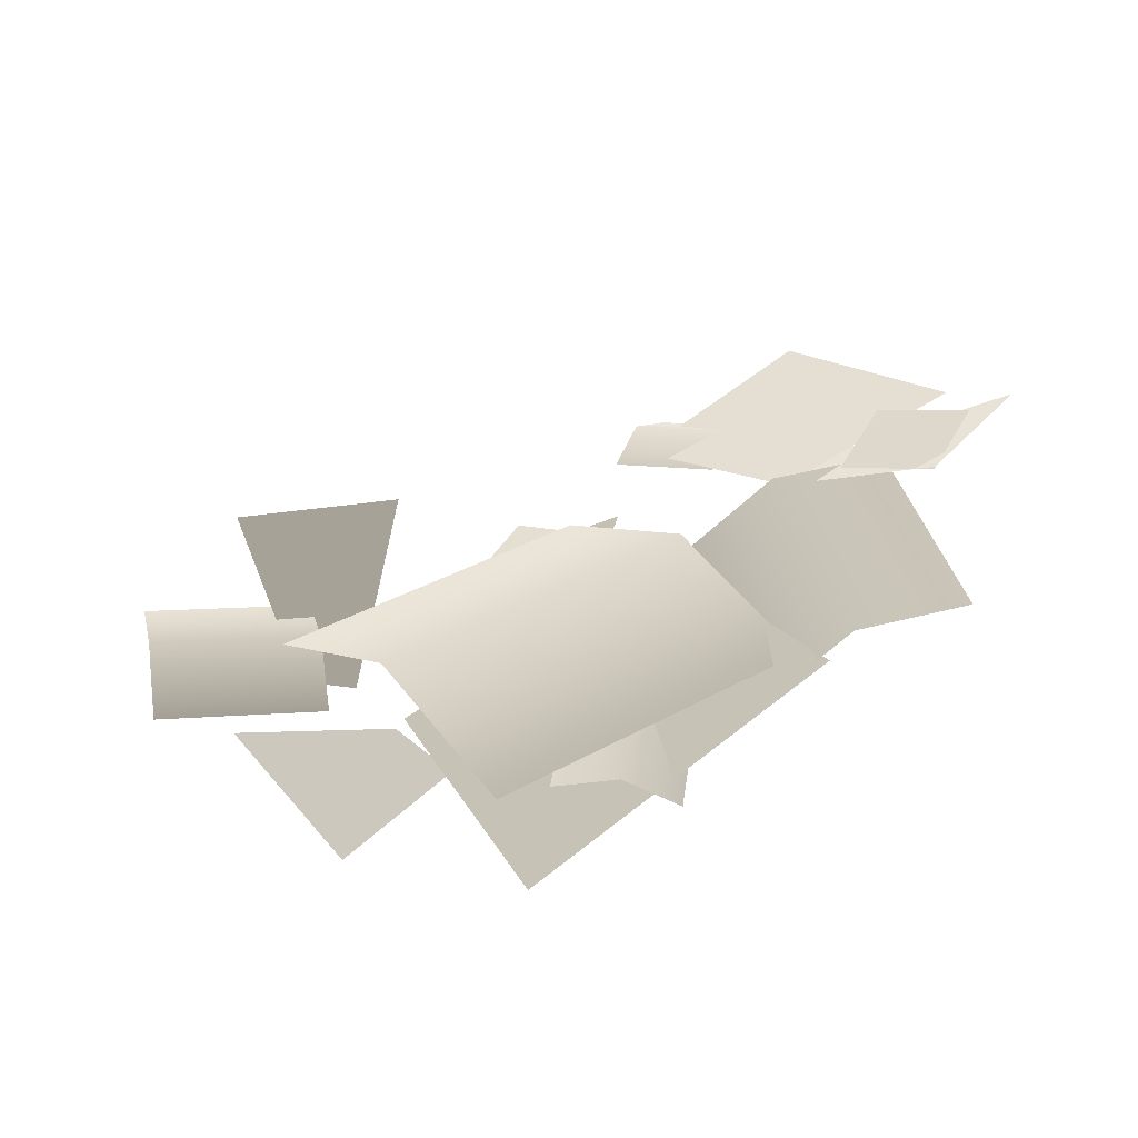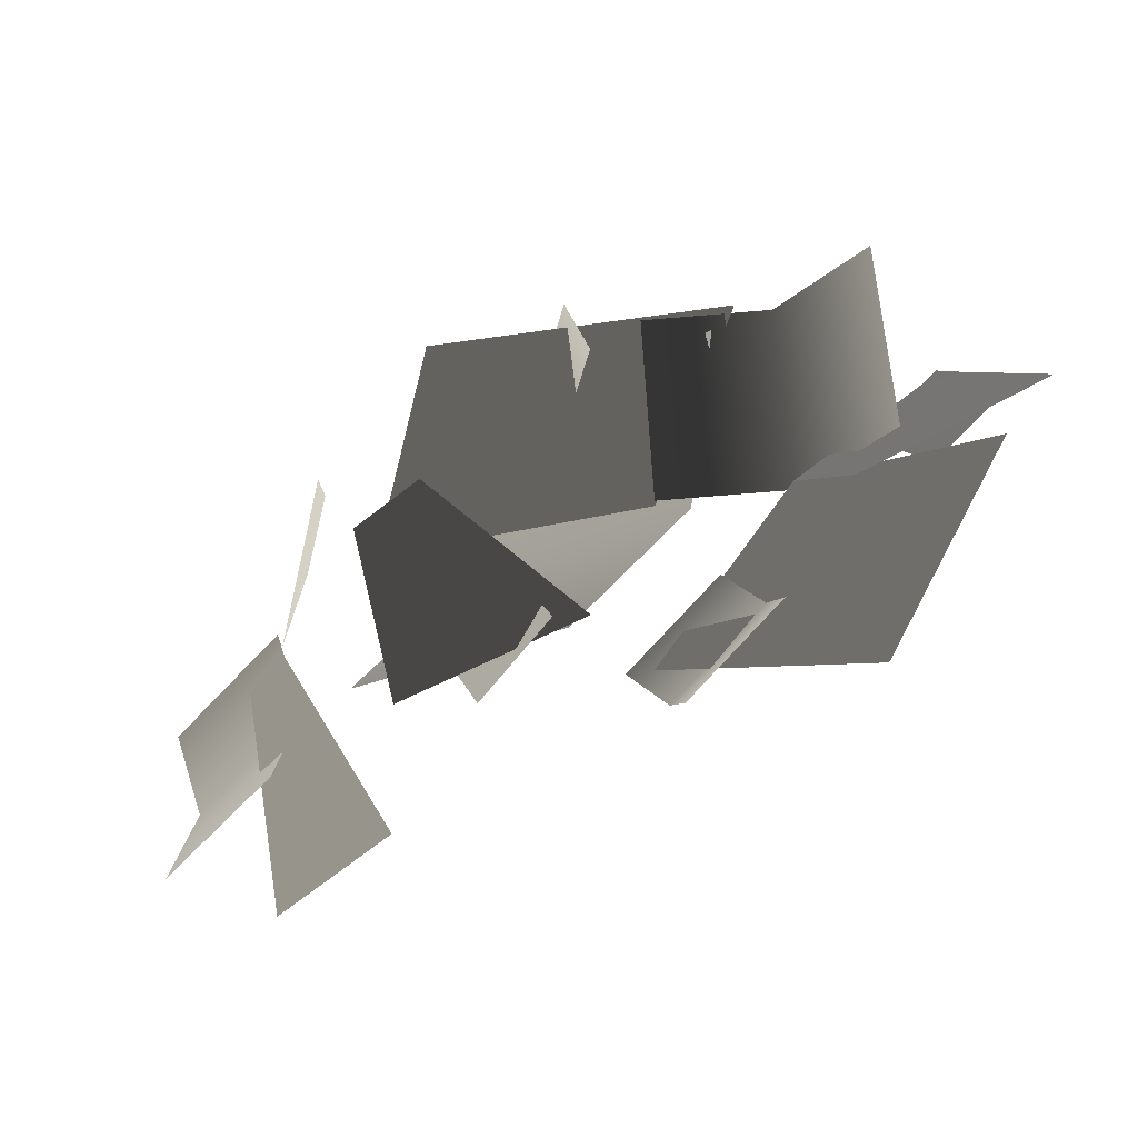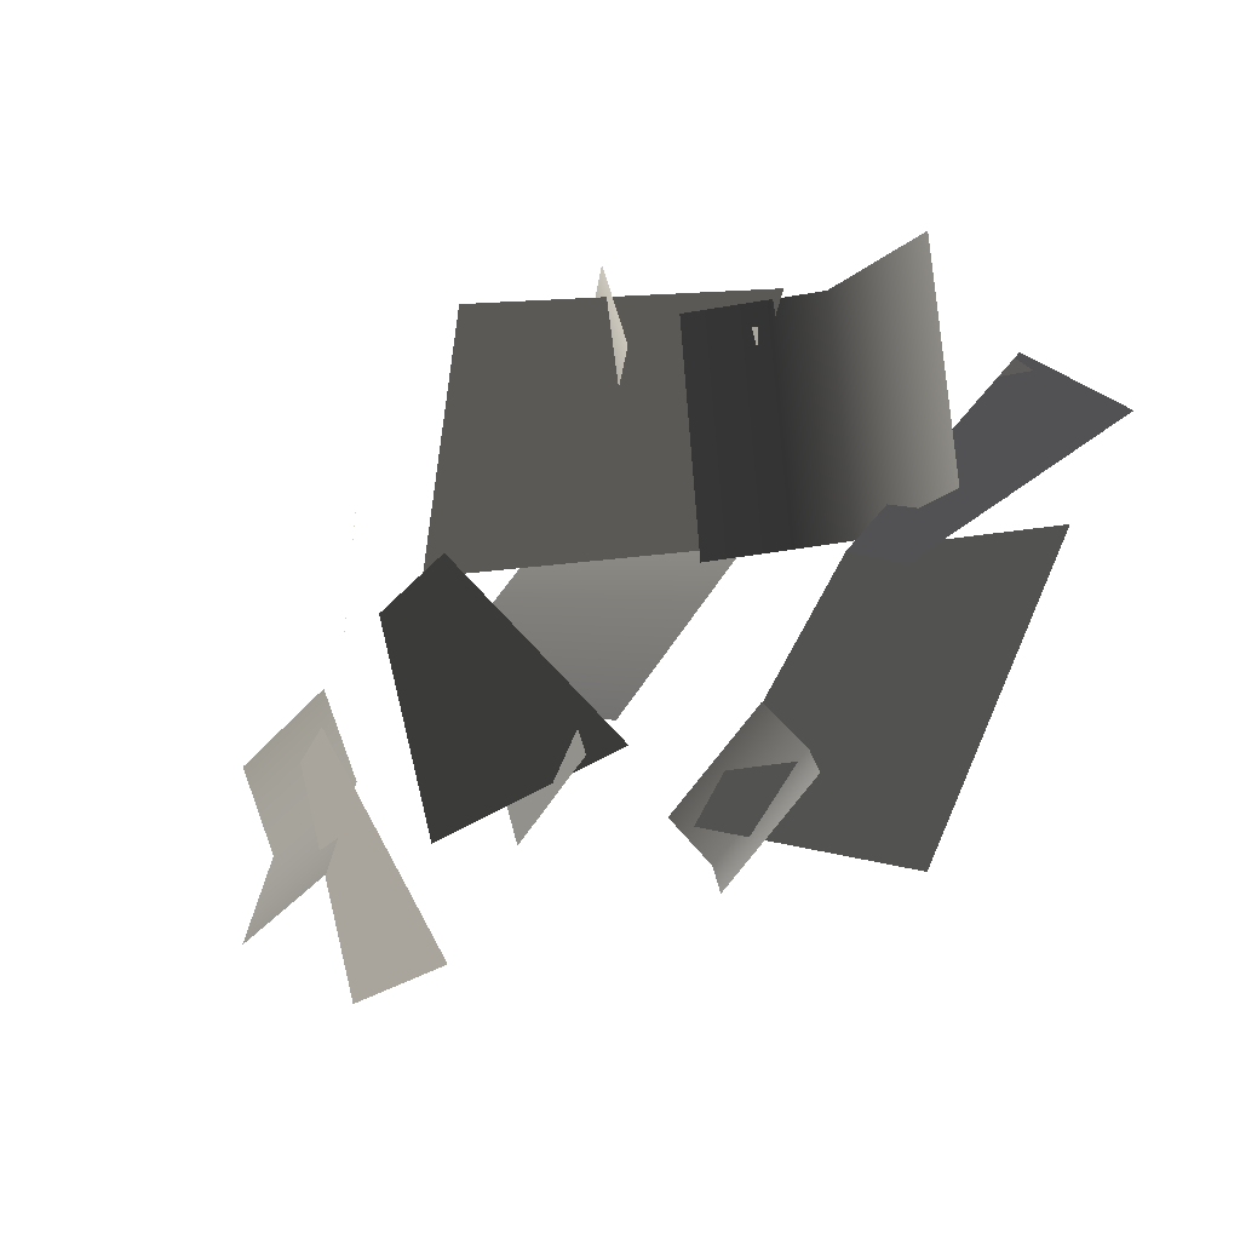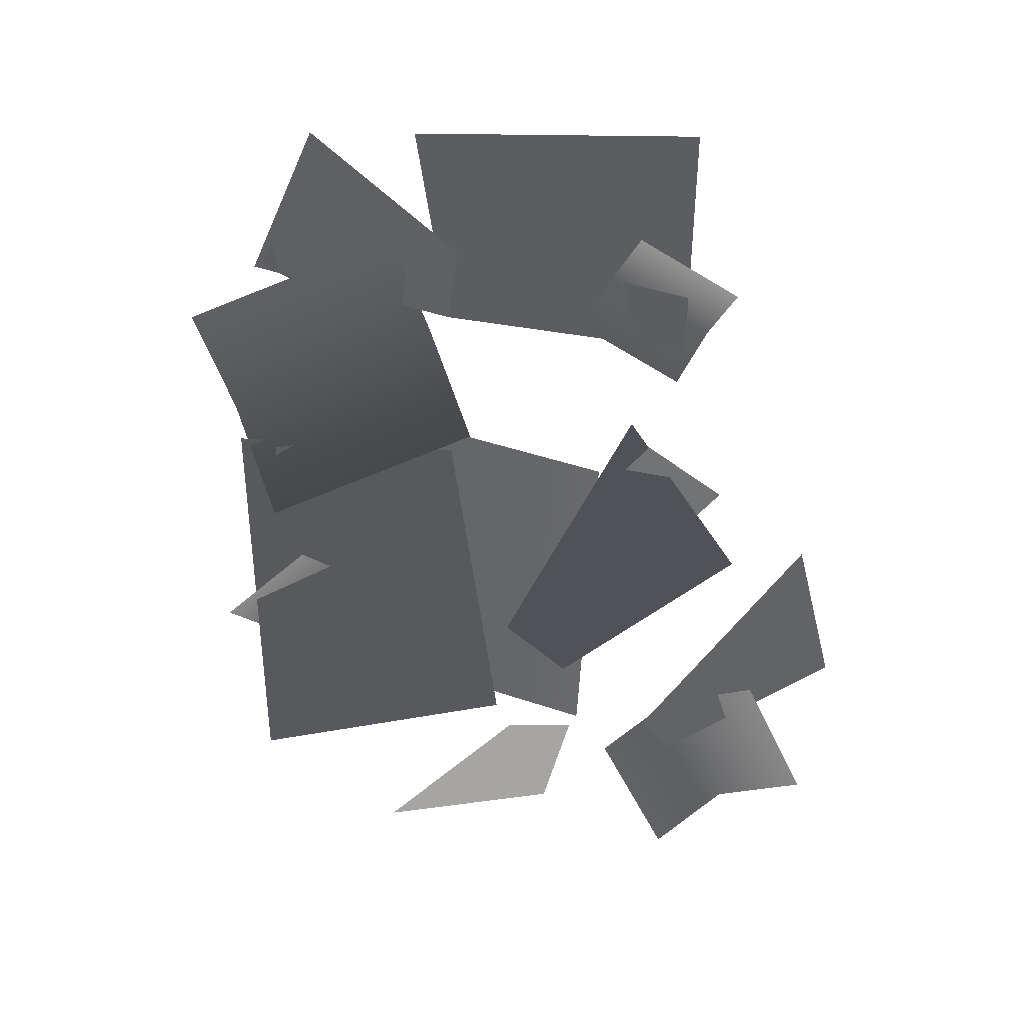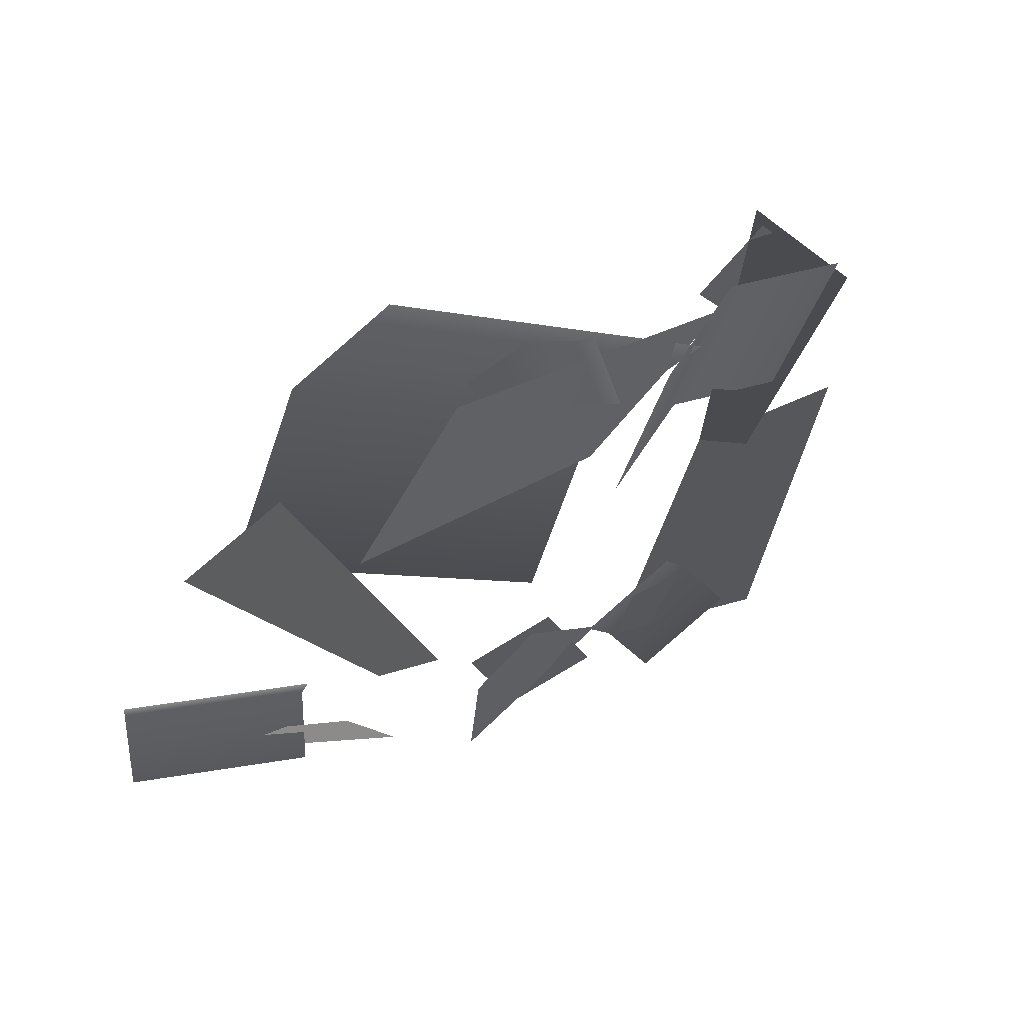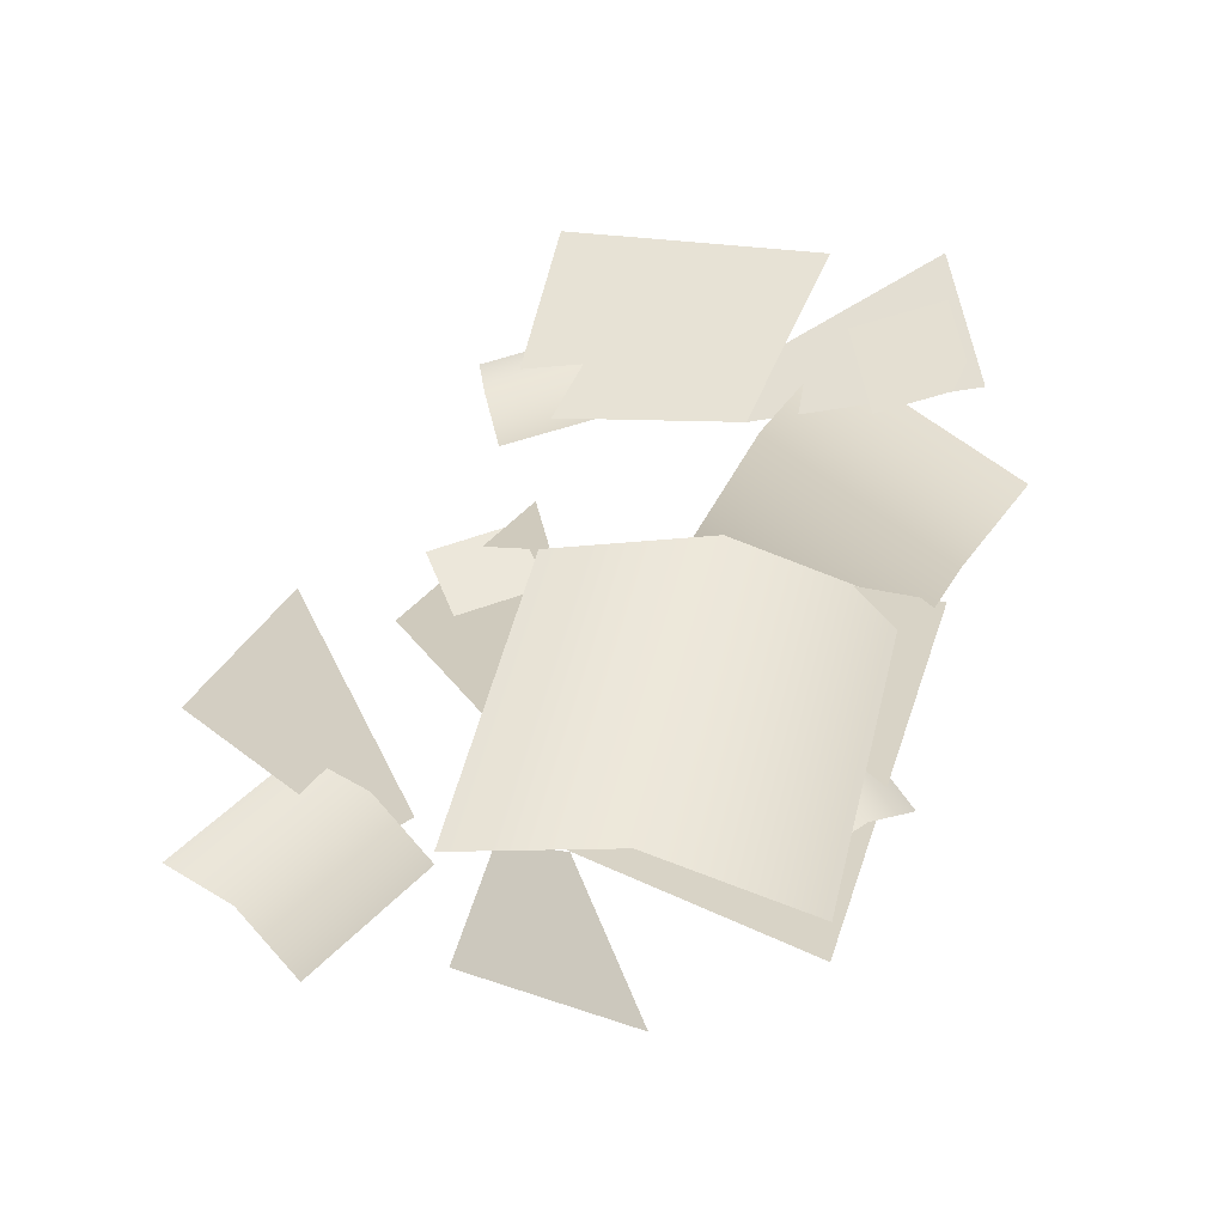
<metadata>
{"format":"obj","ext":"obj","renderer":"f3d","projection":"perspective","resolution":1024,"background":"white","views":[{"elev":31.0,"azim":-7.8,"up":"+Y"},{"elev":-52.7,"azim":47.2,"up":"+Z"},{"elev":-34.7,"azim":54.7,"up":"+Z"},{"elev":-52.7,"azim":117.0,"up":"+Y"},{"elev":54.7,"azim":-16.8,"up":"+Z"},{"elev":50.5,"azim":-46.1,"up":"+Y"}]}
</metadata>
<code>
v 0.8744 1.669 0.3472
v 0.3625 1.683 0.965
v -0.03933 1.145 0.08144
v 0.2254 1.19 -0.1072
v 0.2254 1.19 -0.1072
v -0.03933 1.145 0.08144
v 0.3625 1.683 0.965
v 0.8744 1.669 0.3472
v -2.524 0.5523 0.8252
v -2.115 0.3519 1.486
v -1.596 0.06034 0.5492
v -1.826 0.1768 0.3467
v -1.826 0.1768 0.3467
v -1.596 0.06034 0.5492
v -2.115 0.3519 1.486
v -2.524 0.5523 0.8252
v -0.514 0.8249 -0.8994
v -0.03933 1.145 0.08144
v 0.7462 1.433 -0.1546
v 0.3058 1.098 -1.36
v -0.514 0.8249 -0.8994
v 0.3058 1.098 -1.36
v 0.7462 1.433 -0.1546
v -0.03933 1.145 0.08144
v -1.805 0.4929 0.7312
v -0.6331 0.9924 0.3774
v -0.09226 0.9635 1.233
v -1.402 0.3641 1.79
v -1.805 0.4929 0.7312
v -1.402 0.3641 1.79
v -0.09226 0.9635 1.233
v -0.6331 0.9924 0.3774
v -1.392 0.3428 -0.7116
v -0.6838 0.6809 -0.5461
v -1.15 0.1965 0.337
v -1.419 0.09337 0.1794
v -1.419 0.09337 0.1794
v -1.15 0.1965 0.337
v -0.6838 0.6809 -0.5461
v -1.392 0.3428 -0.7116
v -0.5386 0.8933 0.2231
v -0.1315 1.266 0.2333
v 0.006335 1.088 1.215
v -0.4008 0.7156 1.205
v 0.5149 1.131 1.151
v 0.3771 1.309 0.1698
v -0.5386 0.8933 0.2231
v -0.4008 0.7156 1.205
v 0.006335 1.088 1.215
v -0.1315 1.266 0.2333
v 0.5149 1.131 1.151
v 0.3771 1.309 0.1698
v 0.2949 1.614 0.314
v 0.6173 1.718 0.5646
v 0.3804 1.636 0.9033
v 0.05793 1.532 0.6527
v 0.2949 1.614 0.314
v 0.05793 1.532 0.6527
v 0.3804 1.636 0.9033
v 0.6173 1.718 0.5646
v -1.134 0.532 -0.7786
v -0.757 0.5565 -0.5931
v -0.9441 0.5953 -0.2176
v -1.322 0.5709 -0.4031
v -1.134 0.532 -0.7786
v -1.322 0.5709 -0.4031
v -0.9441 0.5953 -0.2176
v -0.757 0.5565 -0.5931
v 0.05967 0.8979 -0.9515
v -0.111 0.9974 -0.7376
v -0.5233 0.9054 -1.018
v -0.3526 0.806 -1.232
v -0.6562 0.8234 -0.7958
v -0.2439 0.9153 -0.5155
v 0.05967 0.8979 -0.9515
v -0.3526 0.806 -1.232
v -0.5233 0.9054 -1.018
v -0.111 0.9974 -0.7376
v -0.6562 0.8234 -0.7958
v -0.2439 0.9153 -0.5155
v -1.147 0.6942 1.044
v -0.8758 0.7617 1.124
v -1.009 0.7335 1.612
v -1.28 0.666 1.532
v -0.7696 0.6196 1.671
v -0.6364 0.6478 1.183
v -1.147 0.6942 1.044
v -1.28 0.666 1.532
v -1.009 0.7335 1.612
v -0.8758 0.7617 1.124
v -0.7696 0.6196 1.671
v -0.6364 0.6478 1.183
v -0.9539 0.8193 -0.2538
v -0.5683 1.136 0.4325
v -1.91 1.094 1.205
v -2.295 0.7781 0.5188
v -1.526 0.8705 1.86
v -0.1845 0.9117 1.087
v -0.9539 0.8193 -0.2538
v -2.295 0.7781 0.5188
v -1.91 1.094 1.205
v -0.5683 1.136 0.4325
v -1.526 0.8705 1.86
v -0.1845 0.9117 1.087
v -2.48 0.677 -0.7861
v -1.701 0.6156 -0.9678
v -1.983 0.1935 0.02343
v -2.236 0.2473 0.01195
v -2.236 0.2473 0.01195
v -1.983 0.1935 0.02343
v -1.701 0.6156 -0.9678
v -2.48 0.677 -0.7861
v -2.164 0.3524 -0.4742
v -2.127 0.4375 -0.06146
v -2.895 0.5022 -0.005882
v -2.932 0.4171 -0.4186
v -2.884 0.3257 0.3467
v -2.116 0.261 0.2911
v -2.164 0.3524 -0.4742
v -2.932 0.4171 -0.4186
v -2.895 0.5022 -0.005882
v -2.127 0.4375 -0.06146
v -2.884 0.3257 0.3467
v -2.116 0.261 0.2911
g alpha_3015_504
f 1 3 2
f 1 4 3
f 5 7 6
f 5 8 7
f 9 11 10
f 9 12 11
f 13 15 14
f 13 16 15
f 17 19 18
f 17 20 19
f 21 23 22
f 21 24 23
f 25 27 26
f 25 28 27
f 29 31 30
f 29 32 31
f 33 35 34
f 33 36 35
f 37 39 38
f 37 40 39
f 41 43 42
f 41 44 43
f 42 43 45
f 42 45 46
f 47 49 48
f 47 50 49
f 50 51 49
f 50 52 51
f 53 55 54
f 53 56 55
f 57 59 58
f 57 60 59
f 61 63 62
f 61 64 63
f 65 67 66
f 65 68 67
f 69 71 70
f 69 72 71
f 70 71 73
f 70 73 74
f 75 77 76
f 75 78 77
f 78 79 77
f 78 80 79
f 81 83 82
f 81 84 83
f 82 83 85
f 82 85 86
f 87 89 88
f 87 90 89
f 90 91 89
f 90 92 91
f 93 95 94
f 93 96 95
f 94 95 97
f 94 97 98
f 99 101 100
f 99 102 101
f 102 103 101
f 102 104 103
f 105 107 106
f 105 108 107
f 109 111 110
f 109 112 111
f 113 115 114
f 113 116 115
f 114 115 117
f 114 117 118
f 119 121 120
f 119 122 121
f 122 123 121
f 122 124 123

</code>
